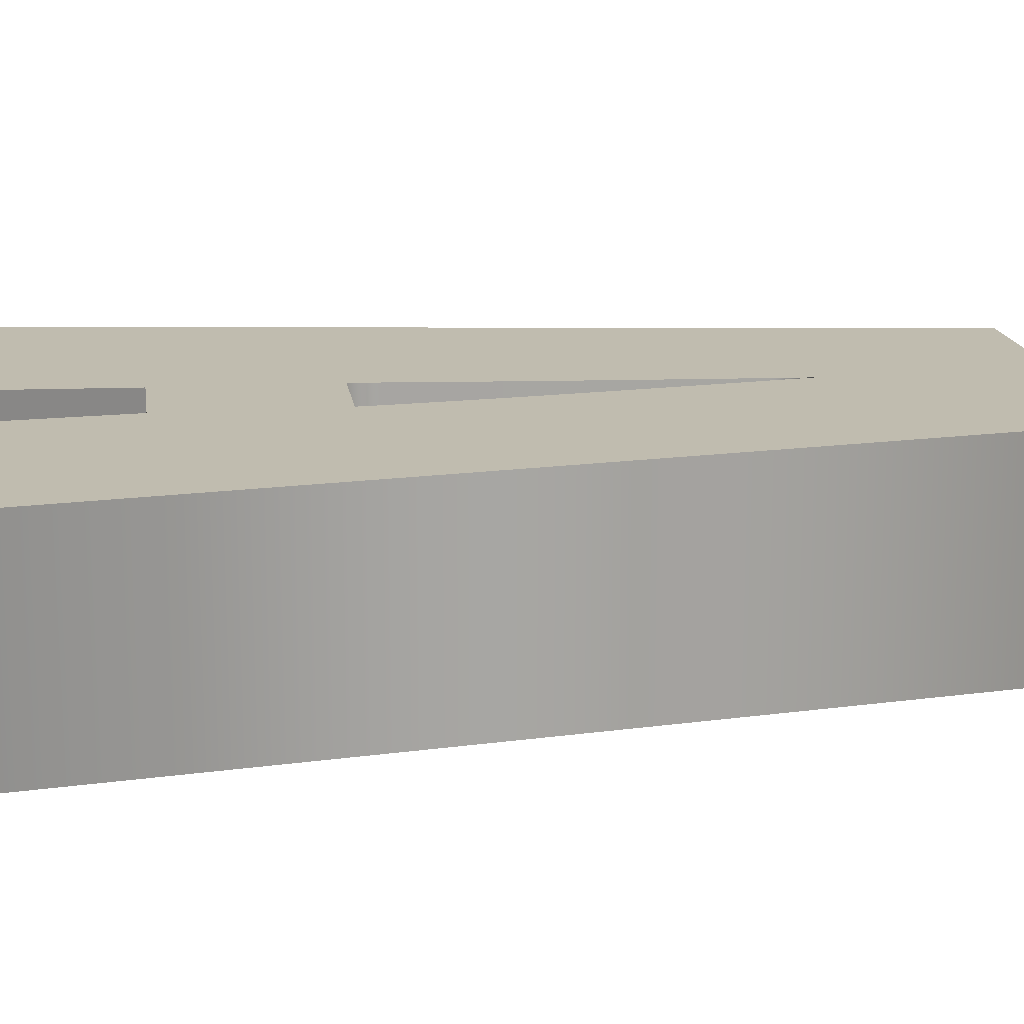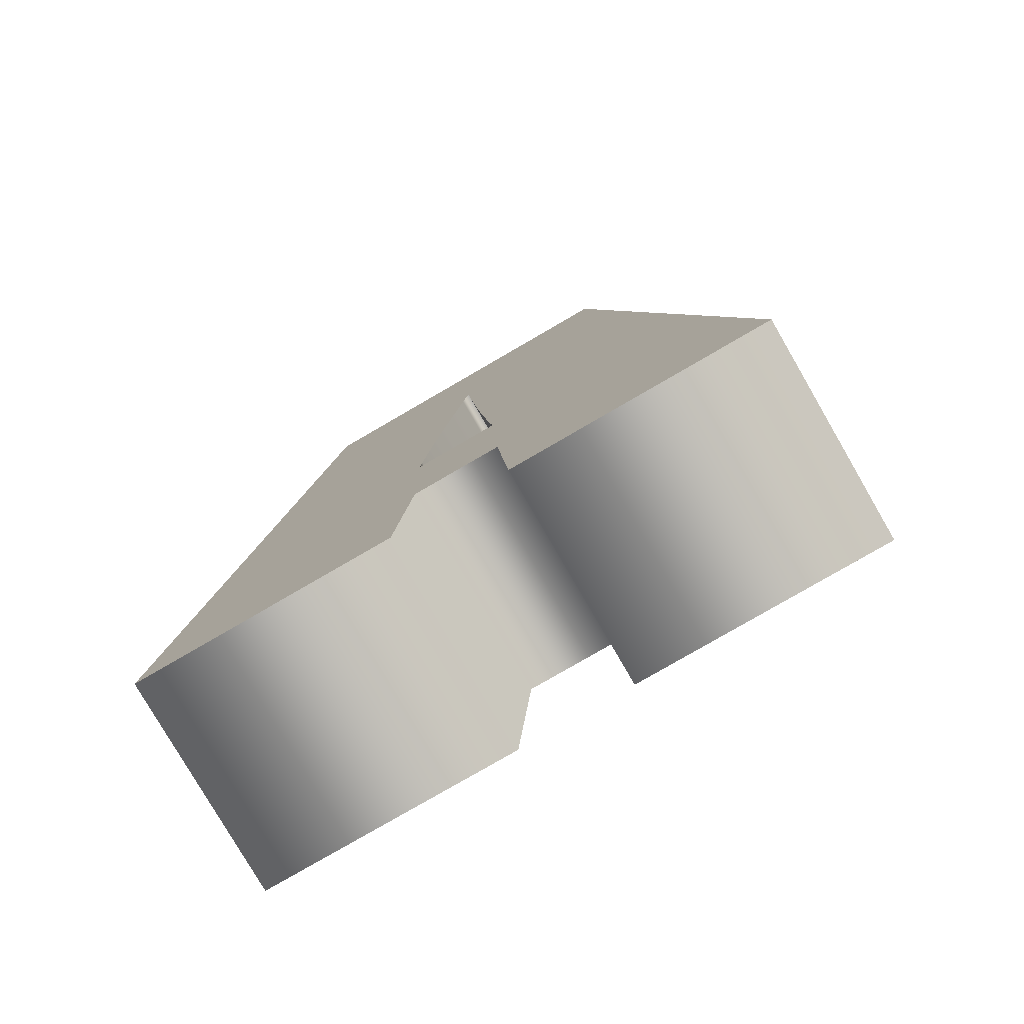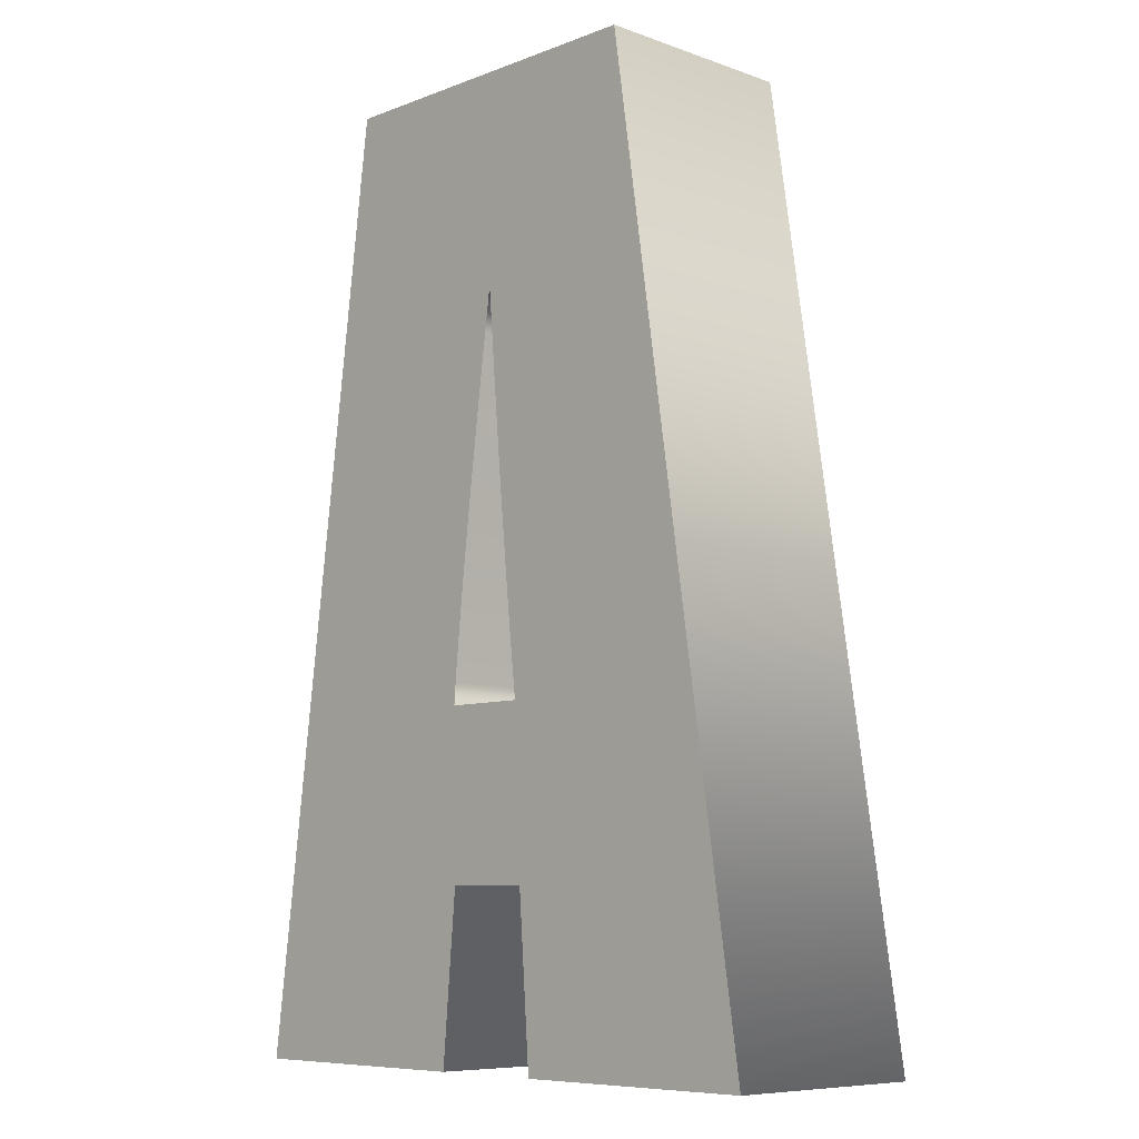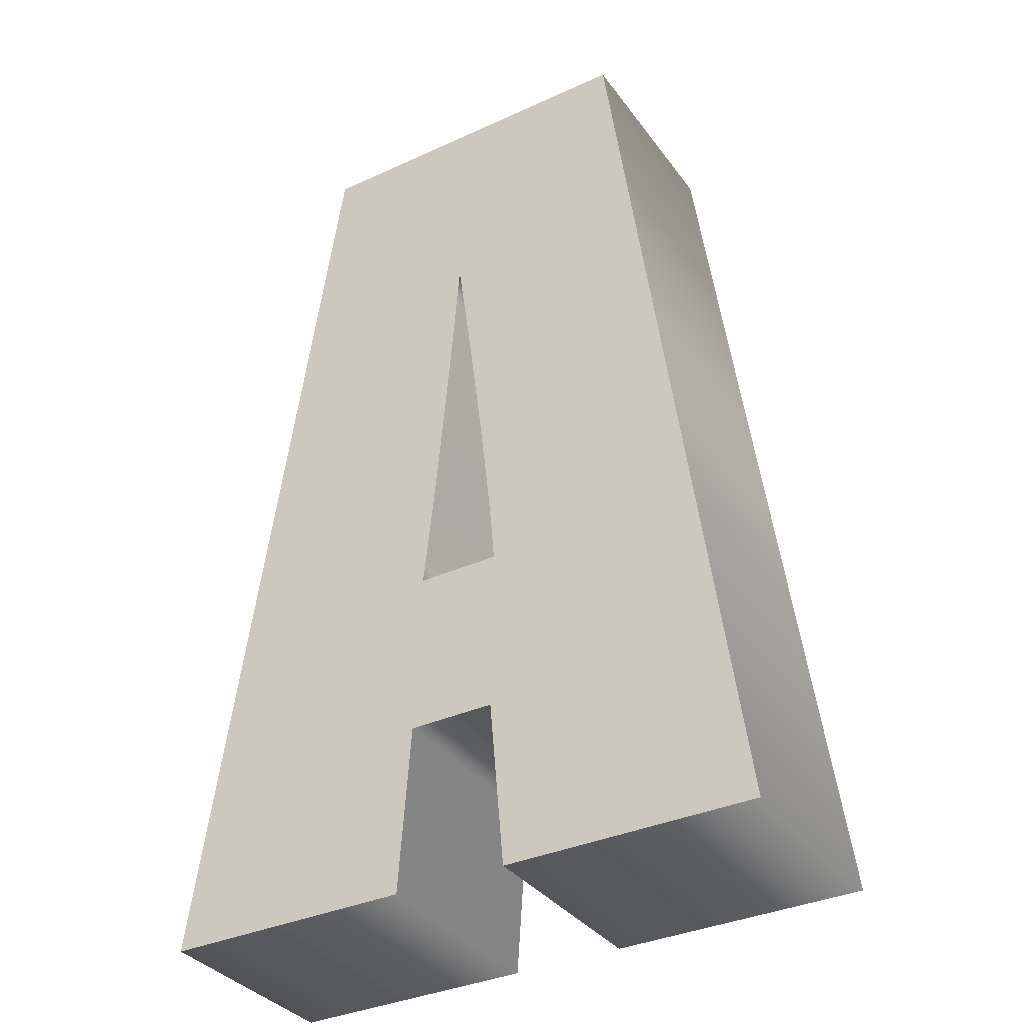
<metadata>
{"format":"obj","ext":"obj","renderer":"f3d","projection":"perspective","resolution":1024,"background":"white","views":[{"elev":16.3,"azim":81.8,"up":"+Z"},{"elev":-79.6,"azim":-149.9,"up":"+Y"},{"elev":-8.2,"azim":-134.0,"up":"+Y"},{"elev":-35.2,"azim":31.3,"up":"+Y"}]}
</metadata>
<code>
o Text.018
v 0.1729 -0.2638 -0.05923
v -0.001749 0.1458 -0.05923
v 0.1032 0.2638 -0.05923
v -0.001749 0.1458 -0.05923
v -0.09526 0.2638 -0.05923
v 0.1032 0.2638 -0.05923
v -0.001749 0.1458 -0.05923
v -0.1738 -0.2638 -0.05923
v -0.09526 0.2638 -0.05923
v 0.1729 -0.2638 -0.05923
v 0.001618 0.1212 -0.05923
v -0.001749 0.1458 -0.05923
v -0.003487 0.1242 -0.05923
v -0.1738 -0.2638 -0.05923
v -0.001749 0.1458 -0.05923
v -0.005225 0.1031 -0.05923
v -0.1738 -0.2638 -0.05923
v -0.003487 0.1242 -0.05923
v 0.1729 -0.2638 -0.05923
v 0.004768 0.09767 -0.05923
v 0.001618 0.1212 -0.05923
v -0.006963 0.08262 -0.05923
v -0.1738 -0.2638 -0.05923
v -0.005225 0.1031 -0.05923
v 0.1729 -0.2638 -0.05923
v 0.007699 0.07529 -0.05923
v 0.004768 0.09767 -0.05923
v -0.008701 0.06272 -0.05923
v -0.1738 -0.2638 -0.05923
v -0.006963 0.08262 -0.05923
v 0.1729 -0.2638 -0.05923
v 0.01042 0.05403 -0.05923
v 0.007699 0.07529 -0.05923
v -0.01044 0.04341 -0.05923
v -0.1738 -0.2638 -0.05923
v -0.008701 0.06272 -0.05923
v 0.1729 -0.2638 -0.05923
v 0.01291 0.03391 -0.05923
v 0.01042 0.05403 -0.05923
v -0.01218 0.02468 -0.05923
v -0.1738 -0.2638 -0.05923
v -0.01044 0.04341 -0.05923
v 0.1729 -0.2638 -0.05923
v 0.01519 0.01491 -0.05923
v 0.01291 0.03391 -0.05923
v -0.01391 0.006537 -0.05923
v -0.1738 -0.2638 -0.05923
v -0.01218 0.02468 -0.05923
v 0.1729 -0.2638 -0.05923
v 0.01726 -0.002967 -0.05923
v 0.01519 0.01491 -0.05923
v -0.01565 -0.01102 -0.05923
v -0.1738 -0.2638 -0.05923
v -0.01391 0.006537 -0.05923
v 0.1729 -0.2638 -0.05923
v 0.0191 -0.01971 -0.05923
v 0.01726 -0.002967 -0.05923
v -0.01739 -0.028 -0.05923
v -0.1738 -0.2638 -0.05923
v -0.01565 -0.01102 -0.05923
v 0.1729 -0.2638 -0.05923
v 0.02073 -0.03533 -0.05923
v 0.0191 -0.01971 -0.05923
v -0.01913 -0.0444 -0.05923
v -0.1738 -0.2638 -0.05923
v -0.01739 -0.028 -0.05923
v 0.1729 -0.2638 -0.05923
v 0.02215 -0.04983 -0.05923
v 0.02073 -0.03533 -0.05923
v -0.02087 -0.06021 -0.05923
v -0.1738 -0.2638 -0.05923
v -0.01913 -0.0444 -0.05923
v 0.1729 -0.2638 -0.05923
v 0.02334 -0.06319 -0.05923
v 0.02215 -0.04983 -0.05923
v -0.0226 -0.07543 -0.05923
v -0.1738 -0.2638 -0.05923
v -0.02087 -0.06021 -0.05923
v 0.1729 -0.2638 -0.05923
v 0.02432 -0.07543 -0.05923
v 0.02334 -0.06319 -0.05923
v 0.1729 -0.2638 -0.05923
v -0.0226 -0.07543 -0.05923
v 0.02432 -0.07543 -0.05923
v 0.1729 -0.2638 -0.05923
v 0.02269 -0.1689 -0.05923
v -0.0226 -0.07543 -0.05923
v 0.02269 -0.1689 -0.05923
v -0.02651 -0.1689 -0.05923
v -0.0226 -0.07543 -0.05923
v -0.02651 -0.1689 -0.05923
v -0.1738 -0.2638 -0.05923
v -0.0226 -0.07543 -0.05923
v 0.1729 -0.2638 -0.05923
v 0.03084 -0.2638 -0.05923
v 0.02269 -0.1689 -0.05923
v -0.03336 -0.2638 -0.05923
v -0.1738 -0.2638 -0.05923
v -0.02651 -0.1689 -0.05923
v 0.1729 -0.2638 0.06077
v 0.1032 0.2638 0.06077
v -0.001749 0.1458 0.06077
v -0.001749 0.1458 0.06077
v 0.1032 0.2638 0.06077
v -0.09527 0.2638 0.06077
v -0.001749 0.1458 0.06077
v -0.09527 0.2638 0.06077
v -0.1738 -0.2638 0.06077
v 0.1729 -0.2638 0.06077
v -0.001749 0.1458 0.06077
v 0.001618 0.1212 0.06077
v -0.003487 0.1242 0.06077
v -0.001749 0.1458 0.06077
v -0.1738 -0.2638 0.06077
v -0.005225 0.1031 0.06077
v -0.003487 0.1242 0.06077
v -0.1738 -0.2638 0.06077
v 0.1729 -0.2638 0.06077
v 0.001618 0.1212 0.06077
v 0.004768 0.09767 0.06077
v -0.006963 0.08262 0.06077
v -0.005225 0.1031 0.06077
v -0.1738 -0.2638 0.06077
v 0.1729 -0.2638 0.06077
v 0.004768 0.09767 0.06077
v 0.007699 0.07529 0.06077
v -0.008701 0.06272 0.06077
v -0.006963 0.08262 0.06077
v -0.1738 -0.2638 0.06077
v 0.1729 -0.2638 0.06077
v 0.007699 0.07529 0.06077
v 0.01042 0.05403 0.06077
v -0.01044 0.04341 0.06077
v -0.008701 0.06272 0.06077
v -0.1738 -0.2638 0.06077
v 0.1729 -0.2638 0.06077
v 0.01042 0.05403 0.06077
v 0.01291 0.03391 0.06077
v -0.01218 0.02468 0.06077
v -0.01044 0.04341 0.06077
v -0.1738 -0.2638 0.06077
v 0.1729 -0.2638 0.06077
v 0.01291 0.03391 0.06077
v 0.01519 0.01491 0.06077
v -0.01391 0.006537 0.06077
v -0.01218 0.02468 0.06077
v -0.1738 -0.2638 0.06077
v 0.1729 -0.2638 0.06077
v 0.01519 0.01491 0.06077
v 0.01726 -0.002967 0.06077
v -0.01565 -0.01102 0.06077
v -0.01391 0.006537 0.06077
v -0.1738 -0.2638 0.06077
v 0.1729 -0.2638 0.06077
v 0.01726 -0.002967 0.06077
v 0.0191 -0.01971 0.06077
v -0.01739 -0.028 0.06077
v -0.01565 -0.01102 0.06077
v -0.1738 -0.2638 0.06077
v 0.1729 -0.2638 0.06077
v 0.0191 -0.01971 0.06077
v 0.02073 -0.03533 0.06077
v -0.01913 -0.0444 0.06077
v -0.01739 -0.028 0.06077
v -0.1738 -0.2638 0.06077
v 0.1729 -0.2638 0.06077
v 0.02073 -0.03533 0.06077
v 0.02215 -0.04983 0.06077
v -0.02087 -0.06021 0.06077
v -0.01913 -0.0444 0.06077
v -0.1738 -0.2638 0.06077
v 0.1729 -0.2638 0.06077
v 0.02215 -0.04983 0.06077
v 0.02334 -0.06319 0.06077
v -0.0226 -0.07543 0.06077
v -0.02087 -0.06021 0.06077
v -0.1738 -0.2638 0.06077
v 0.1729 -0.2638 0.06077
v 0.02334 -0.06319 0.06077
v 0.02432 -0.07543 0.06077
v 0.1729 -0.2638 0.06077
v 0.02432 -0.07543 0.06077
v -0.0226 -0.07543 0.06077
v 0.1729 -0.2638 0.06077
v -0.0226 -0.07543 0.06077
v 0.02269 -0.1689 0.06077
v 0.02269 -0.1689 0.06077
v -0.0226 -0.07543 0.06077
v -0.02651 -0.1689 0.06077
v -0.02651 -0.1689 0.06077
v -0.0226 -0.07543 0.06077
v -0.1738 -0.2638 0.06077
v 0.1729 -0.2638 0.06077
v 0.02269 -0.1689 0.06077
v 0.03083 -0.2638 0.06077
v -0.03336 -0.2638 0.06077
v -0.02651 -0.1689 0.06077
v -0.1738 -0.2638 0.06077
v 0.1032 0.2638 -0.05923
v -0.09526 0.2638 -0.05923
v -0.09527 0.2638 0.06077
v 0.1032 0.2638 -0.05923
v -0.09527 0.2638 0.06077
v 0.1032 0.2638 0.06077
v -0.09526 0.2638 -0.05923
v -0.1738 -0.2638 -0.05923
v -0.1738 -0.2638 0.06077
v -0.09526 0.2638 -0.05923
v -0.1738 -0.2638 0.06077
v -0.09527 0.2638 0.06077
v -0.1738 -0.2638 -0.05923
v -0.03336 -0.2638 -0.05923
v -0.03336 -0.2638 0.06077
v -0.1738 -0.2638 -0.05923
v -0.03336 -0.2638 0.06077
v -0.1738 -0.2638 0.06077
v -0.03336 -0.2638 -0.05923
v -0.02651 -0.1689 -0.05923
v -0.02651 -0.1689 0.06077
v -0.03336 -0.2638 -0.05923
v -0.02651 -0.1689 0.06077
v -0.03336 -0.2638 0.06077
v -0.02651 -0.1689 -0.05923
v 0.02269 -0.1689 -0.05923
v 0.02269 -0.1689 0.06077
v -0.02651 -0.1689 -0.05923
v 0.02269 -0.1689 0.06077
v -0.02651 -0.1689 0.06077
v 0.02269 -0.1689 -0.05923
v 0.03084 -0.2638 -0.05923
v 0.03083 -0.2638 0.06077
v 0.02269 -0.1689 -0.05923
v 0.03083 -0.2638 0.06077
v 0.02269 -0.1689 0.06077
v 0.03084 -0.2638 -0.05923
v 0.1729 -0.2638 -0.05923
v 0.1729 -0.2638 0.06077
v 0.03084 -0.2638 -0.05923
v 0.1729 -0.2638 0.06077
v 0.03083 -0.2638 0.06077
v 0.1729 -0.2638 -0.05923
v 0.1032 0.2638 -0.05923
v 0.1032 0.2638 0.06077
v 0.1729 -0.2638 -0.05923
v 0.1032 0.2638 0.06077
v 0.1729 -0.2638 0.06077
v 0.02432 -0.07543 -0.05923
v -0.0226 -0.07543 -0.05923
v -0.0226 -0.07543 0.06077
v 0.02432 -0.07543 -0.05923
v -0.0226 -0.07543 0.06077
v 0.02432 -0.07543 0.06077
v -0.0226 -0.07543 -0.05923
v -0.02087 -0.06021 -0.05923
v -0.02087 -0.06021 0.06077
v -0.0226 -0.07543 -0.05923
v -0.02087 -0.06021 0.06077
v -0.0226 -0.07543 0.06077
v -0.02087 -0.06021 -0.05923
v -0.01913 -0.0444 -0.05923
v -0.01913 -0.0444 0.06077
v -0.02087 -0.06021 -0.05923
v -0.01913 -0.0444 0.06077
v -0.02087 -0.06021 0.06077
v -0.01913 -0.0444 -0.05923
v -0.01739 -0.028 -0.05923
v -0.01739 -0.028 0.06077
v -0.01913 -0.0444 -0.05923
v -0.01739 -0.028 0.06077
v -0.01913 -0.0444 0.06077
v -0.01739 -0.028 -0.05923
v -0.01565 -0.01102 -0.05923
v -0.01565 -0.01102 0.06077
v -0.01739 -0.028 -0.05923
v -0.01565 -0.01102 0.06077
v -0.01739 -0.028 0.06077
v -0.01565 -0.01102 -0.05923
v -0.01391 0.006537 -0.05923
v -0.01391 0.006537 0.06077
v -0.01565 -0.01102 -0.05923
v -0.01391 0.006537 0.06077
v -0.01565 -0.01102 0.06077
v -0.01391 0.006537 -0.05923
v -0.01218 0.02468 -0.05923
v -0.01218 0.02468 0.06077
v -0.01391 0.006537 -0.05923
v -0.01218 0.02468 0.06077
v -0.01391 0.006537 0.06077
v -0.01218 0.02468 -0.05923
v -0.01044 0.04341 -0.05923
v -0.01044 0.04341 0.06077
v -0.01218 0.02468 -0.05923
v -0.01044 0.04341 0.06077
v -0.01218 0.02468 0.06077
v -0.01044 0.04341 -0.05923
v -0.008701 0.06272 -0.05923
v -0.008701 0.06272 0.06077
v -0.01044 0.04341 -0.05923
v -0.008701 0.06272 0.06077
v -0.01044 0.04341 0.06077
v -0.008701 0.06272 -0.05923
v -0.006963 0.08262 -0.05923
v -0.006963 0.08262 0.06077
v -0.008701 0.06272 -0.05923
v -0.006963 0.08262 0.06077
v -0.008701 0.06272 0.06077
v -0.006963 0.08262 -0.05923
v -0.005225 0.1031 -0.05923
v -0.005225 0.1031 0.06077
v -0.006963 0.08262 -0.05923
v -0.005225 0.1031 0.06077
v -0.006963 0.08262 0.06077
v -0.005225 0.1031 -0.05923
v -0.003487 0.1242 -0.05923
v -0.003487 0.1242 0.06077
v -0.005225 0.1031 -0.05923
v -0.003487 0.1242 0.06077
v -0.005225 0.1031 0.06077
v -0.003487 0.1242 -0.05923
v -0.001749 0.1458 -0.05923
v -0.001749 0.1458 0.06077
v -0.003487 0.1242 -0.05923
v -0.001749 0.1458 0.06077
v -0.003487 0.1242 0.06077
v -0.001749 0.1458 -0.05923
v 0.001618 0.1212 -0.05923
v 0.001618 0.1212 0.06077
v -0.001749 0.1458 -0.05923
v 0.001618 0.1212 0.06077
v -0.001749 0.1458 0.06077
v 0.001618 0.1212 -0.05923
v 0.004768 0.09767 -0.05923
v 0.004768 0.09767 0.06077
v 0.001618 0.1212 -0.05923
v 0.004768 0.09767 0.06077
v 0.001618 0.1212 0.06077
v 0.004768 0.09767 -0.05923
v 0.007699 0.07529 -0.05923
v 0.007699 0.07529 0.06077
v 0.004768 0.09767 -0.05923
v 0.007699 0.07529 0.06077
v 0.004768 0.09767 0.06077
v 0.007699 0.07529 -0.05923
v 0.01042 0.05403 -0.05923
v 0.01042 0.05403 0.06077
v 0.007699 0.07529 -0.05923
v 0.01042 0.05403 0.06077
v 0.007699 0.07529 0.06077
v 0.01042 0.05403 -0.05923
v 0.01291 0.03391 -0.05923
v 0.01291 0.03391 0.06077
v 0.01042 0.05403 -0.05923
v 0.01291 0.03391 0.06077
v 0.01042 0.05403 0.06077
v 0.01291 0.03391 -0.05923
v 0.01519 0.01491 -0.05923
v 0.01519 0.01491 0.06077
v 0.01291 0.03391 -0.05923
v 0.01519 0.01491 0.06077
v 0.01291 0.03391 0.06077
v 0.01519 0.01491 -0.05923
v 0.01726 -0.002967 -0.05923
v 0.01726 -0.002967 0.06077
v 0.01519 0.01491 -0.05923
v 0.01726 -0.002967 0.06077
v 0.01519 0.01491 0.06077
v 0.01726 -0.002967 -0.05923
v 0.0191 -0.01971 -0.05923
v 0.0191 -0.01971 0.06077
v 0.01726 -0.002967 -0.05923
v 0.0191 -0.01971 0.06077
v 0.01726 -0.002967 0.06077
v 0.0191 -0.01971 -0.05923
v 0.02073 -0.03533 -0.05923
v 0.02073 -0.03533 0.06077
v 0.0191 -0.01971 -0.05923
v 0.02073 -0.03533 0.06077
v 0.0191 -0.01971 0.06077
v 0.02073 -0.03533 -0.05923
v 0.02215 -0.04983 -0.05923
v 0.02215 -0.04983 0.06077
v 0.02073 -0.03533 -0.05923
v 0.02215 -0.04983 0.06077
v 0.02073 -0.03533 0.06077
v 0.02215 -0.04983 -0.05923
v 0.02334 -0.06319 -0.05923
v 0.02334 -0.06319 0.06077
v 0.02215 -0.04983 -0.05923
v 0.02334 -0.06319 0.06077
v 0.02215 -0.04983 0.06077
v 0.02334 -0.06319 -0.05923
v 0.02432 -0.07543 -0.05923
v 0.02432 -0.07543 0.06077
v 0.02334 -0.06319 -0.05923
v 0.02432 -0.07543 0.06077
v 0.02334 -0.06319 0.06077
f 1 2 3
f 4 5 6
f 7 8 9
f 10 11 12
f 13 14 15
f 16 17 18
f 19 20 21
f 22 23 24
f 25 26 27
f 28 29 30
f 31 32 33
f 34 35 36
f 37 38 39
f 40 41 42
f 43 44 45
f 46 47 48
f 49 50 51
f 52 53 54
f 55 56 57
f 58 59 60
f 61 62 63
f 64 65 66
f 67 68 69
f 70 71 72
f 73 74 75
f 76 77 78
f 79 80 81
f 82 83 84
f 85 86 87
f 88 89 90
f 91 92 93
f 94 95 96
f 97 98 99
f 100 101 102
f 103 104 105
f 106 107 108
f 109 110 111
f 112 113 114
f 115 116 117
f 118 119 120
f 121 122 123
f 124 125 126
f 127 128 129
f 130 131 132
f 133 134 135
f 136 137 138
f 139 140 141
f 142 143 144
f 145 146 147
f 148 149 150
f 151 152 153
f 154 155 156
f 157 158 159
f 160 161 162
f 163 164 165
f 166 167 168
f 169 170 171
f 172 173 174
f 175 176 177
f 178 179 180
f 181 182 183
f 184 185 186
f 187 188 189
f 190 191 192
f 193 194 195
f 196 197 198
f 199 200 201
f 202 203 204
f 205 206 207
f 208 209 210
f 211 212 213
f 214 215 216
f 217 218 219
f 220 221 222
f 223 224 225
f 226 227 228
f 229 230 231
f 232 233 234
f 235 236 237
f 238 239 240
f 241 242 243
f 244 245 246
f 247 248 249
f 250 251 252
f 253 254 255
f 256 257 258
f 259 260 261
f 262 263 264
f 265 266 267
f 268 269 270
f 271 272 273
f 274 275 276
f 277 278 279
f 280 281 282
f 283 284 285
f 286 287 288
f 289 290 291
f 292 293 294
f 295 296 297
f 298 299 300
f 301 302 303
f 304 305 306
f 307 308 309
f 310 311 312
f 313 314 315
f 316 317 318
f 319 320 321
f 322 323 324
f 325 326 327
f 328 329 330
f 331 332 333
f 334 335 336
f 337 338 339
f 340 341 342
f 343 344 345
f 346 347 348
f 349 350 351
f 352 353 354
f 355 356 357
f 358 359 360
f 361 362 363
f 364 365 366
f 367 368 369
f 370 371 372
f 373 374 375
f 376 377 378
f 379 380 381
f 382 383 384
f 385 386 387
f 388 389 390
f 391 392 393
f 394 395 396

</code>
